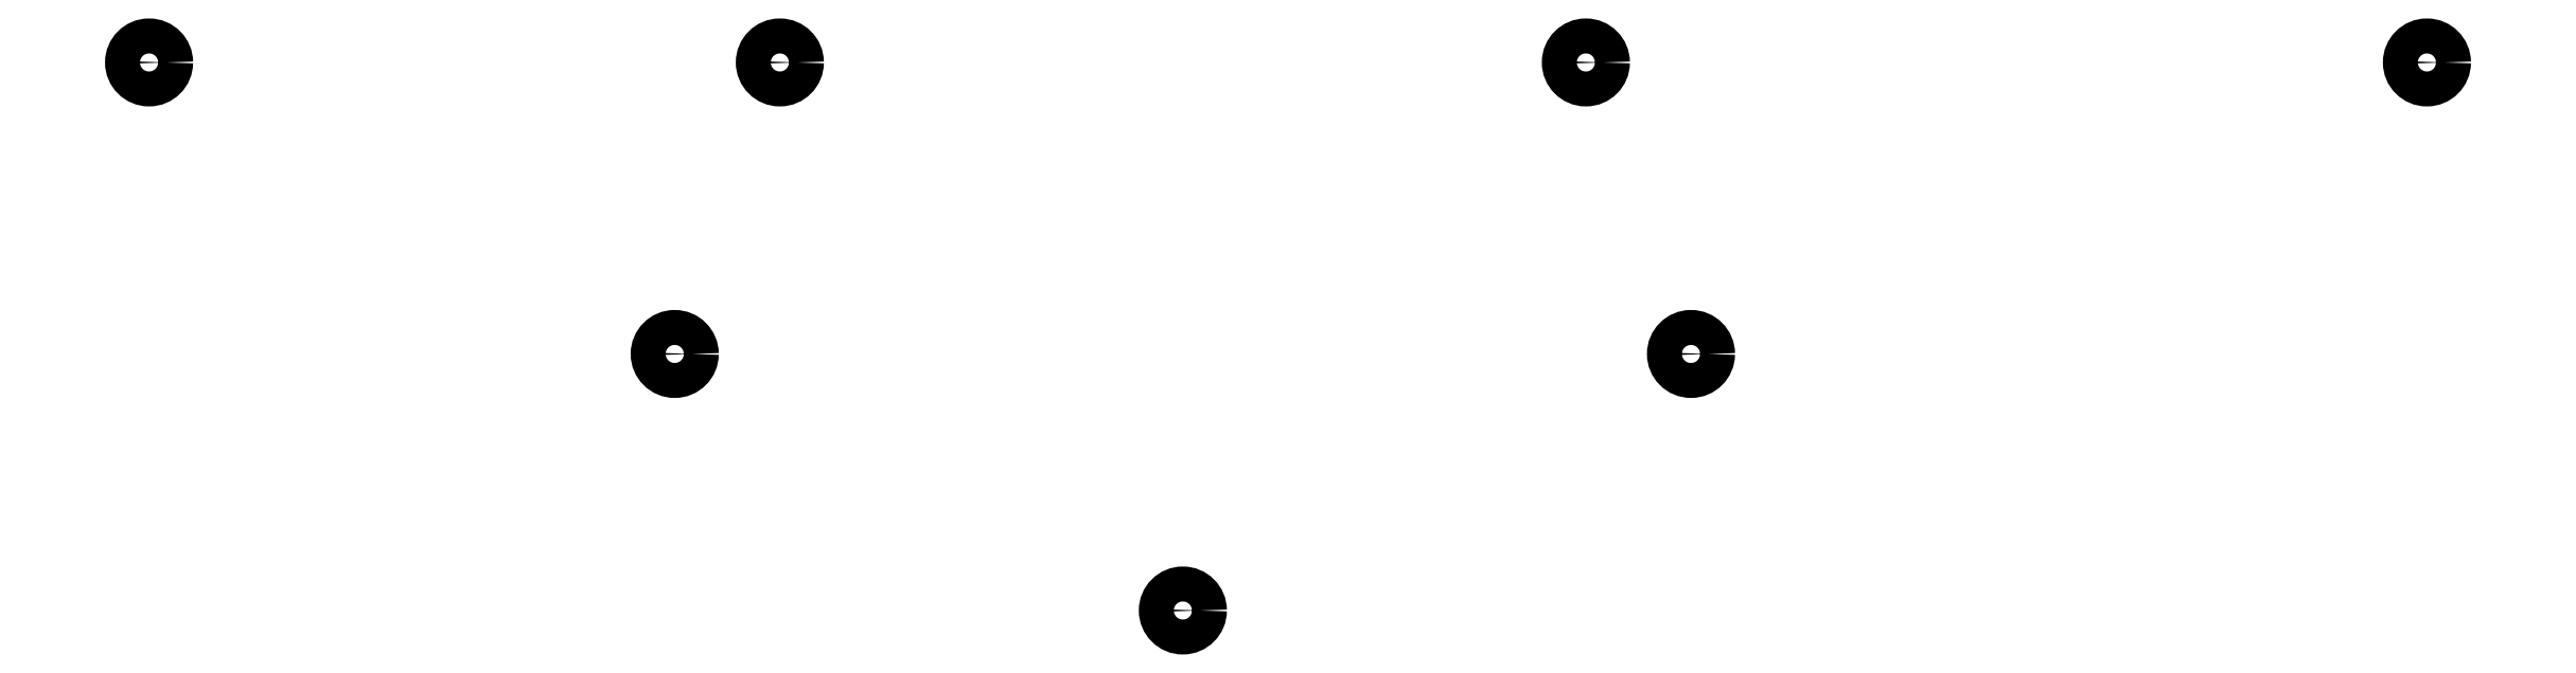
<metadata>
{"format":"dxf","ext":"dxf","renderer":"ezdxf+matplotlib","layout":"modelspace","background":"white","min_lineweight":24,"dpi":150}
</metadata>
<code>
0
SECTION
2
ENTITIES
0
CIRCLE
8
0
10
109
20
-92
40
1.5
0
CIRCLE
8
0
10
163
20
-92
40
1.5
0
CIRCLE
8
0
10
232
20
-92
40
1.5
0
CIRCLE
8
0
10
304
20
-92
40
1.5
0
CIRCLE
8
0
10
154
20
-117
40
1.5
0
CIRCLE
8
0
10
241
20
-117
40
1.5
0
CIRCLE
8
0
10
197.5
20
-139
40
1.5
0
ENDSEC
0
EOF

</code>
